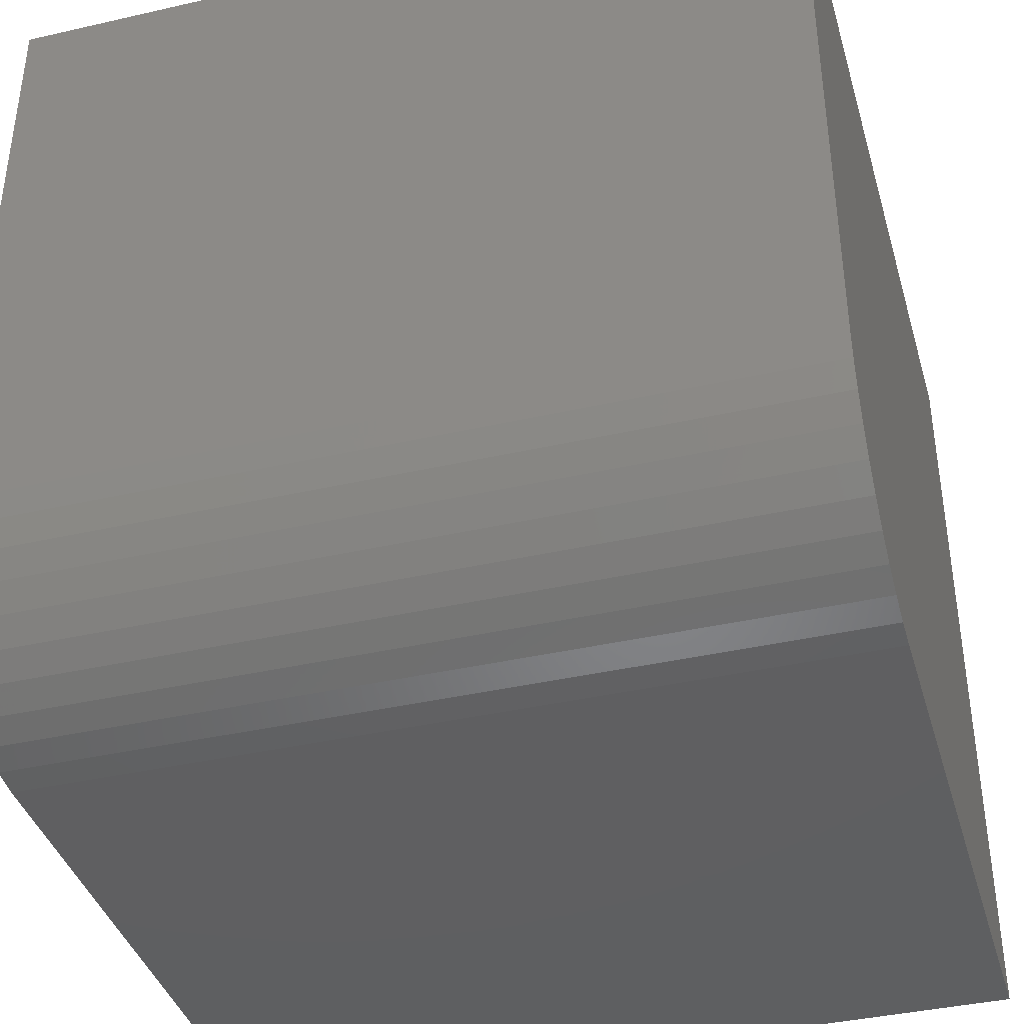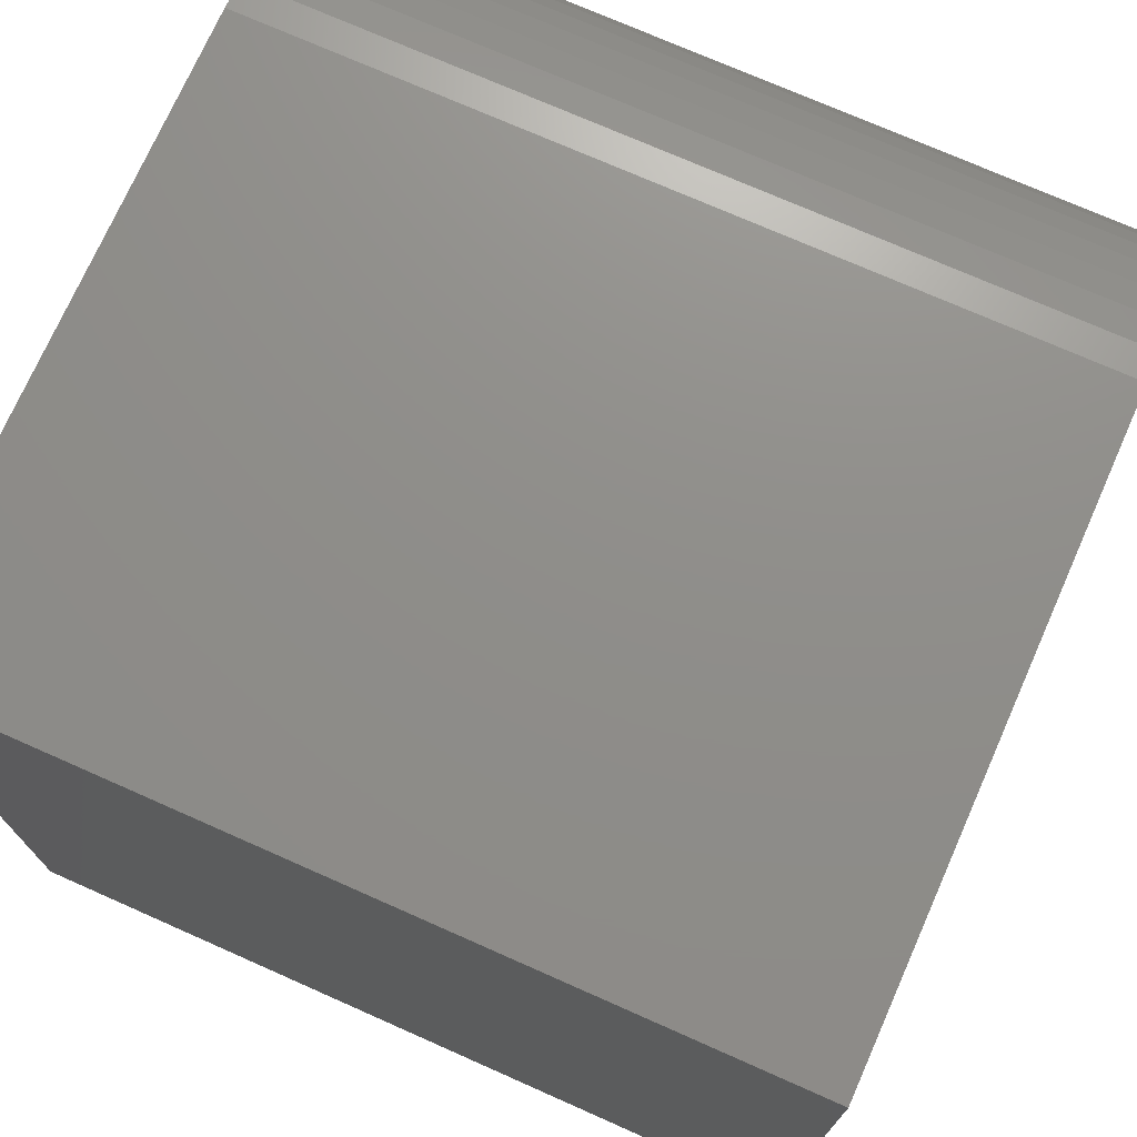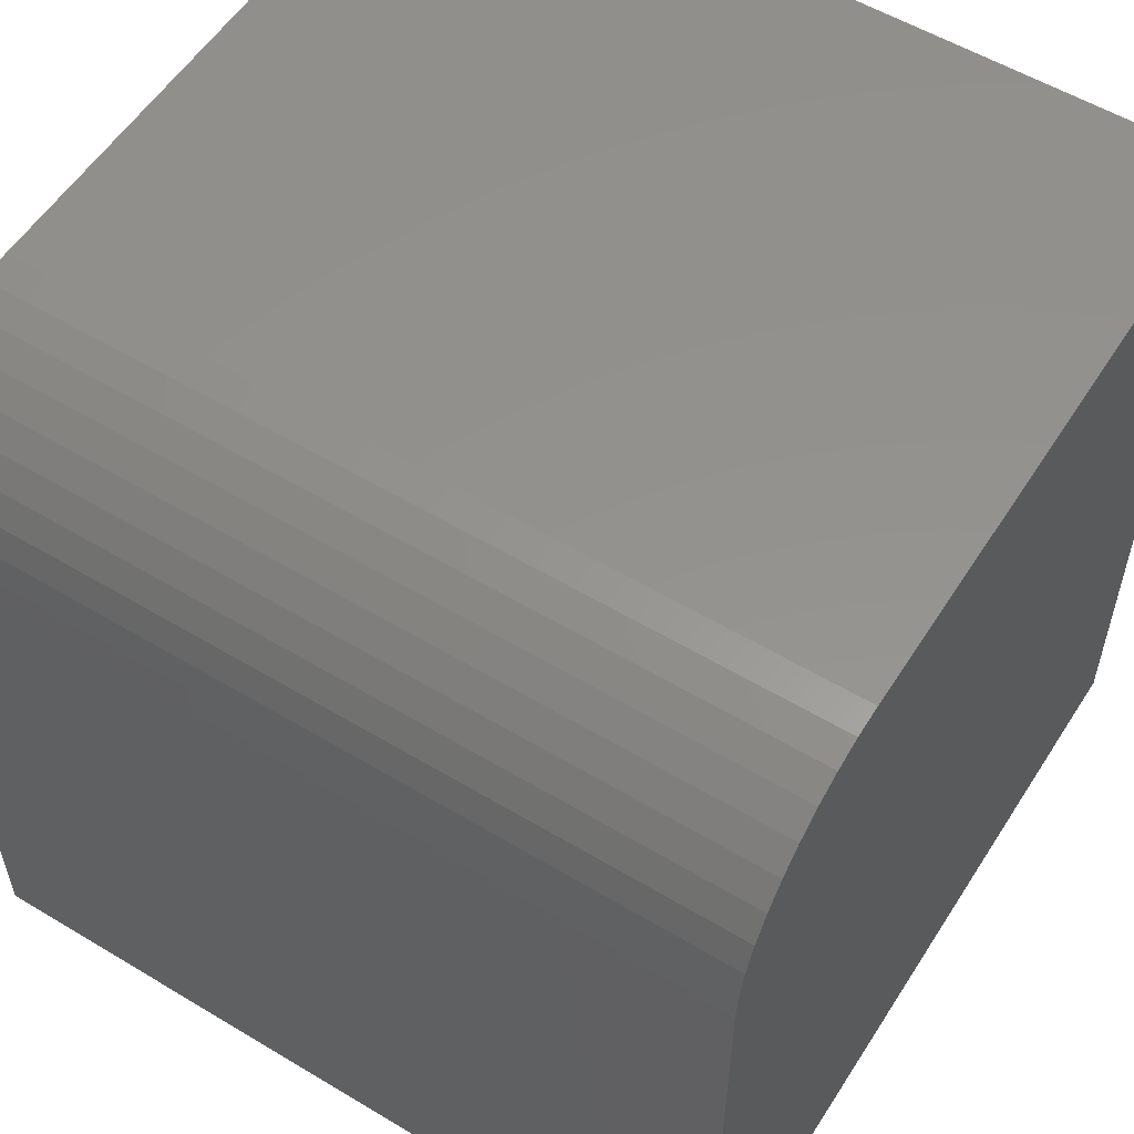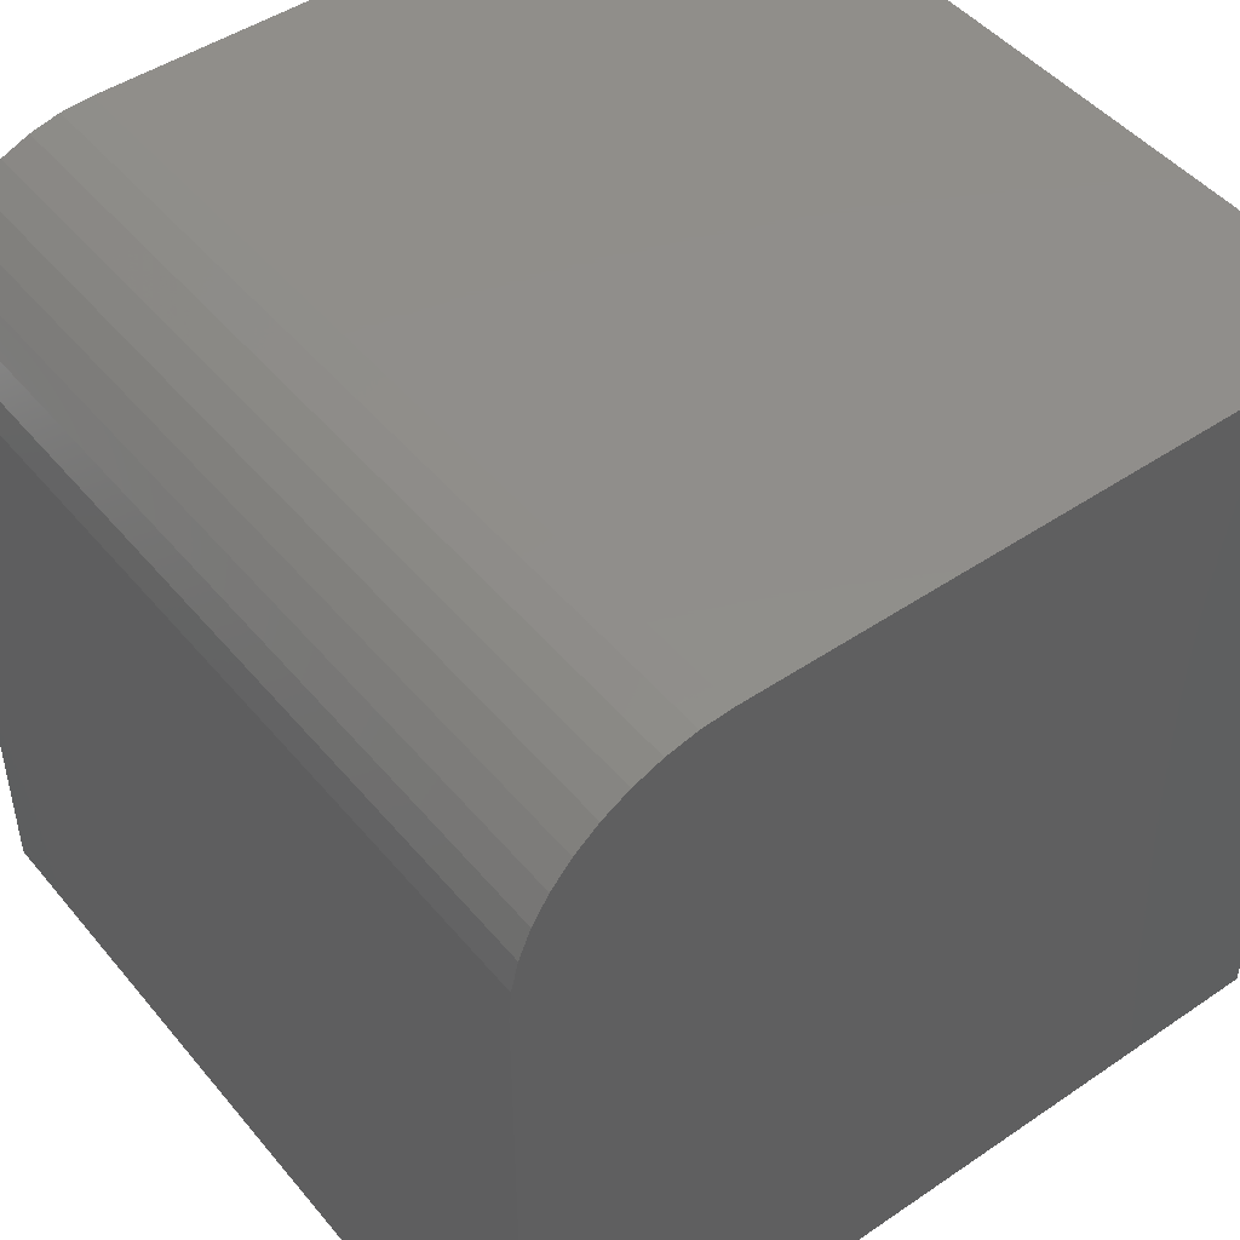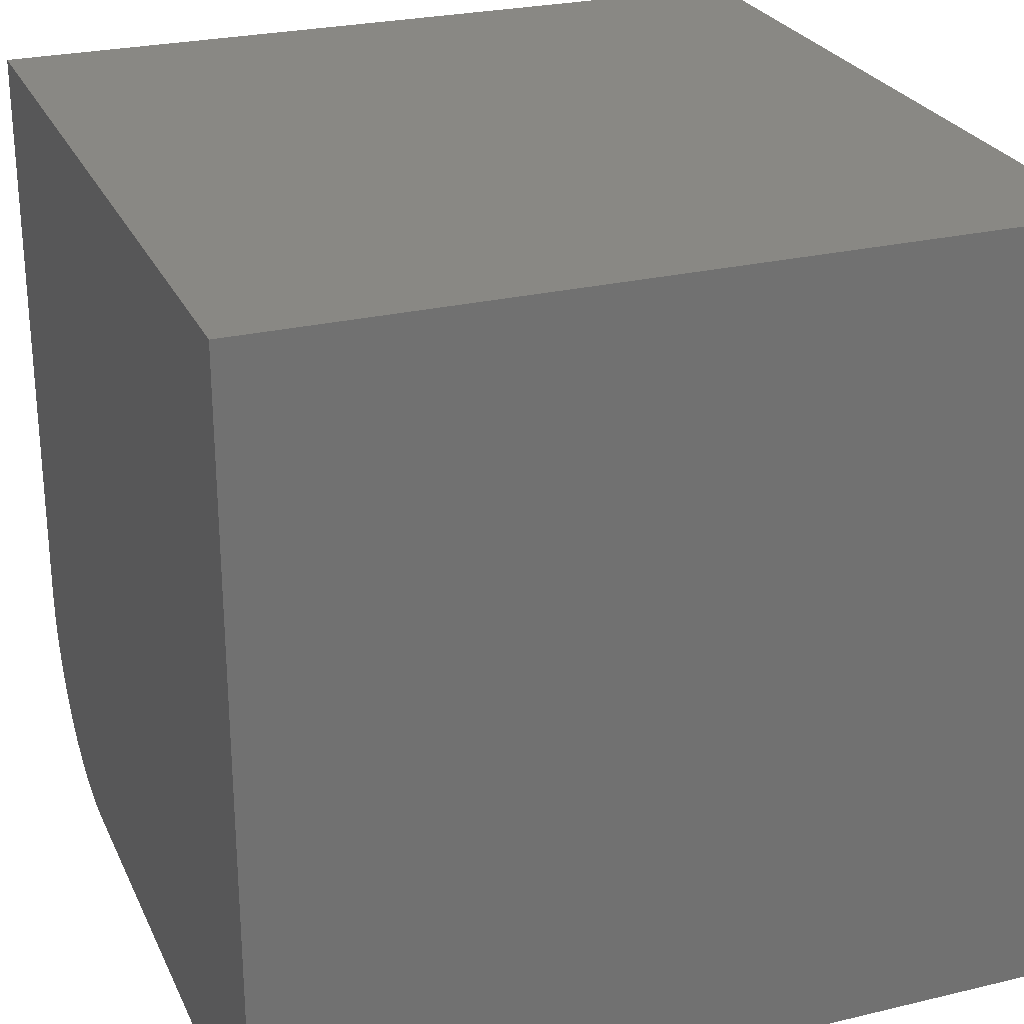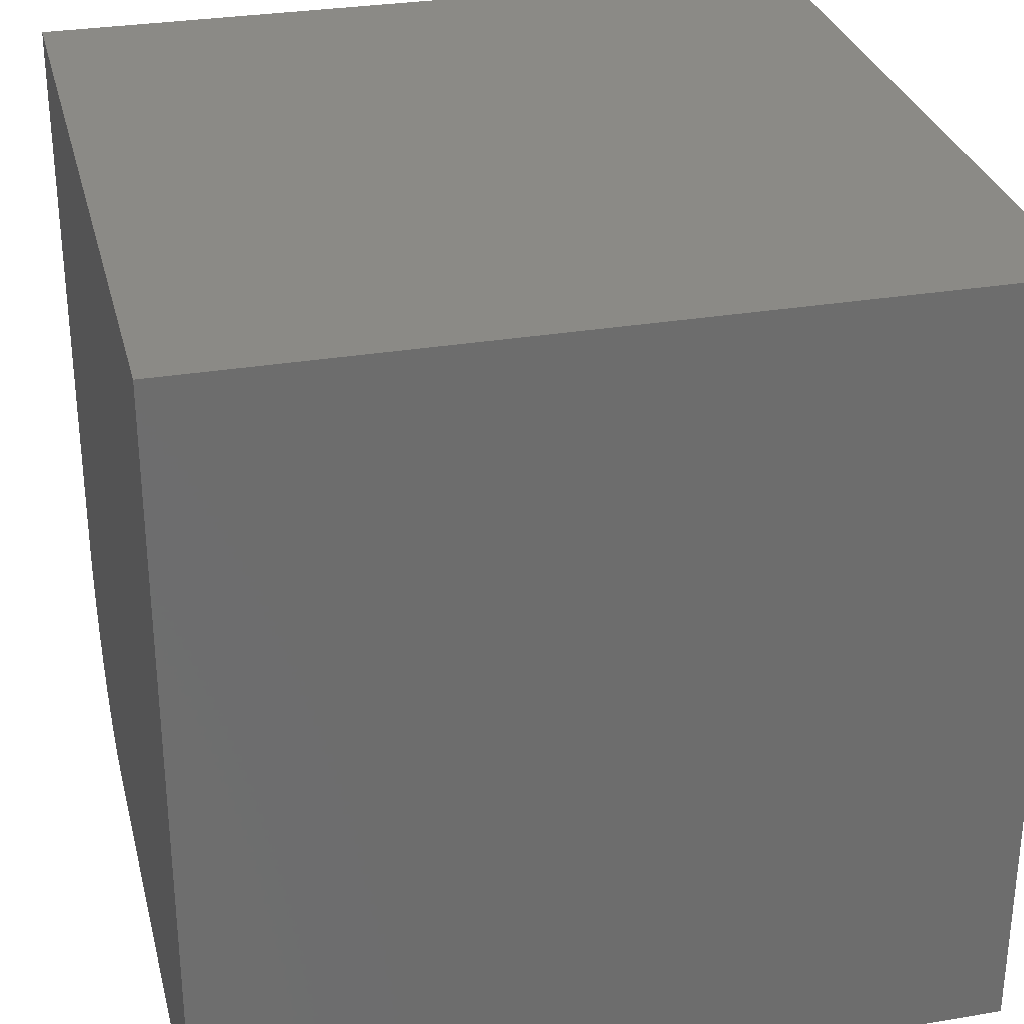
<metadata>
{"format":"stl","ext":"stl","renderer":"f3d","projection":"perspective","resolution":1024,"background":"white","views":[{"elev":-39.4,"azim":15.9,"up":"+Y"},{"elev":73.5,"azim":-156.1,"up":"+Z"},{"elev":55.8,"azim":32.2,"up":"+Z"},{"elev":47.2,"azim":52.5,"up":"+Z"},{"elev":26.1,"azim":159.3,"up":"+Y"},{"elev":30.2,"azim":166.3,"up":"+Y"}]}
</metadata>
<code>
# stl→obj: 28 verts, 52 faces
v 0 0.1143 8.386
v 0 0.2546 8.725
v 0 2.336 10
v 0 10 0
v 0 0 0
v 0 10 10
v 0 0 7.664
v 0 0.02876 8.03
v 0 1.614 9.886
v 0 0.6841 9.316
v 0 1.275 9.745
v 0 0.9628 9.554
v 0 0.4461 9.037
v 0 1.97 9.971
v 10 2.336 10
v 10 10 10
v 10 0 0
v 10 10 0
v 10 0 7.664
v 10 0.2546 8.725
v 10 0.1143 8.386
v 10 0.02876 8.03
v 10 1.97 9.971
v 10 0.6841 9.316
v 10 0.4461 9.037
v 10 1.614 9.886
v 10 1.275 9.745
v 10 0.9628 9.554
f 1 2 3
f 4 5 6
f 6 5 7
f 6 7 3
f 3 7 8
f 3 8 1
f 9 10 11
f 11 10 12
f 2 13 3
f 3 13 10
f 3 10 14
f 14 10 9
f 15 16 3
f 3 16 6
f 17 18 19
f 19 18 16
f 19 16 15
f 20 21 15
f 15 21 22
f 15 22 19
f 23 24 15
f 15 24 25
f 15 25 20
f 23 26 24
f 24 26 27
f 24 27 28
f 4 18 5
f 5 18 17
f 16 18 6
f 6 18 4
f 7 5 19
f 19 5 17
f 15 3 14
f 15 14 23
f 23 14 9
f 23 9 26
f 26 9 11
f 26 11 27
f 27 11 12
f 27 12 28
f 28 12 10
f 28 10 24
f 24 10 13
f 24 13 25
f 25 13 2
f 25 2 20
f 20 2 1
f 20 1 21
f 21 1 8
f 21 8 22
f 22 8 7
f 22 7 19

</code>
